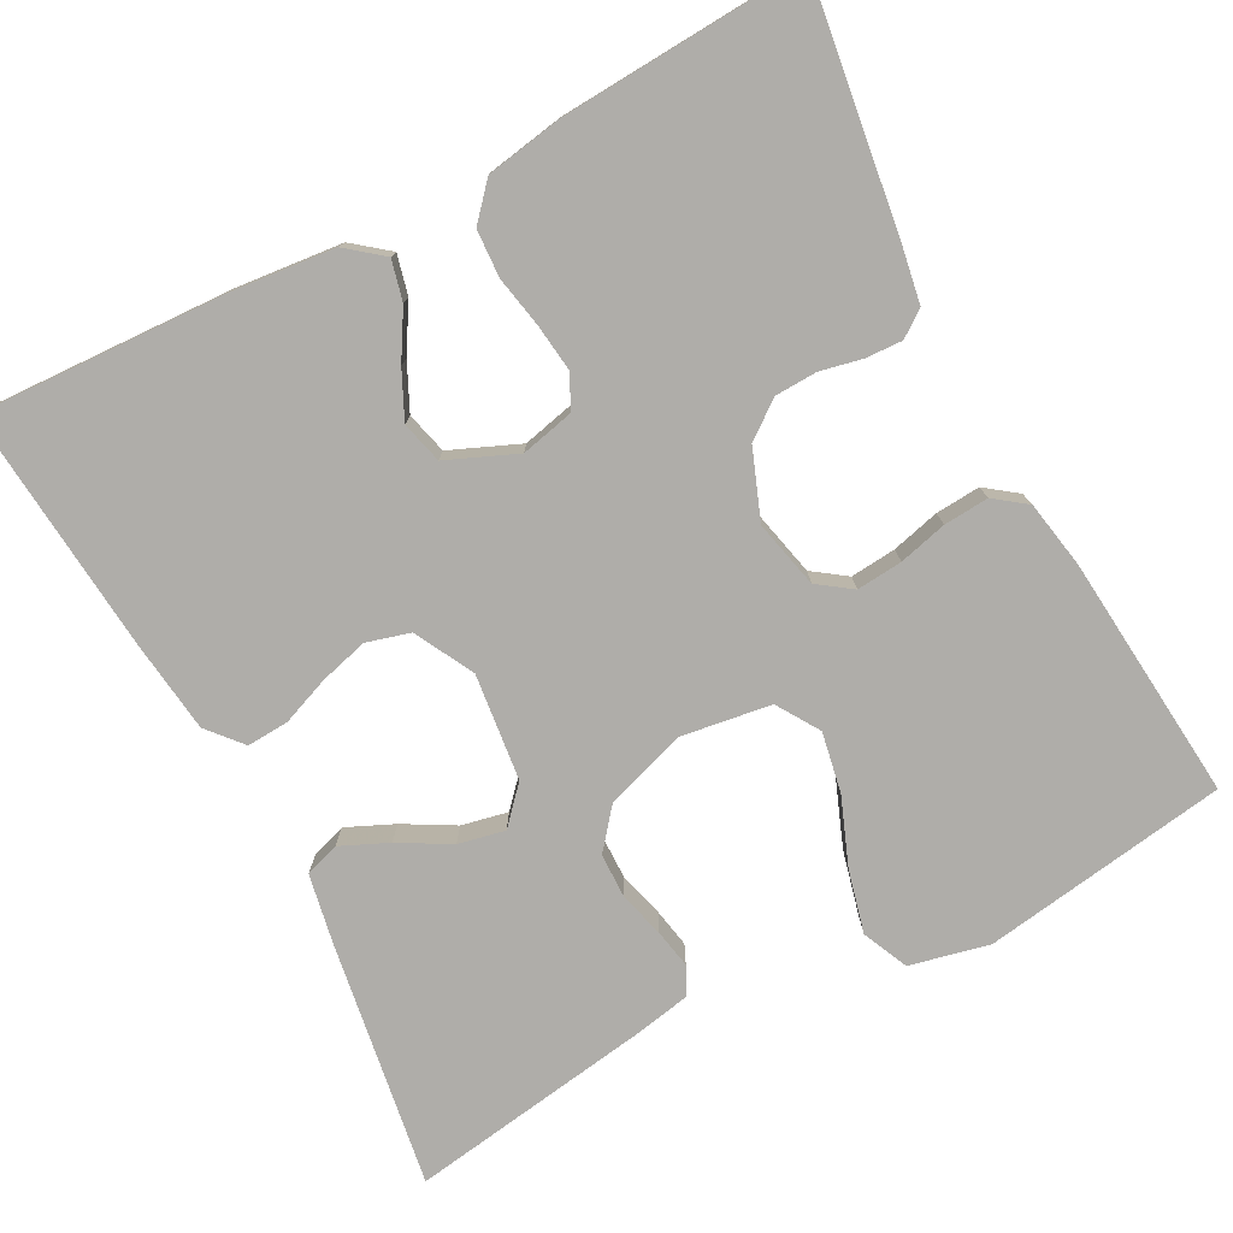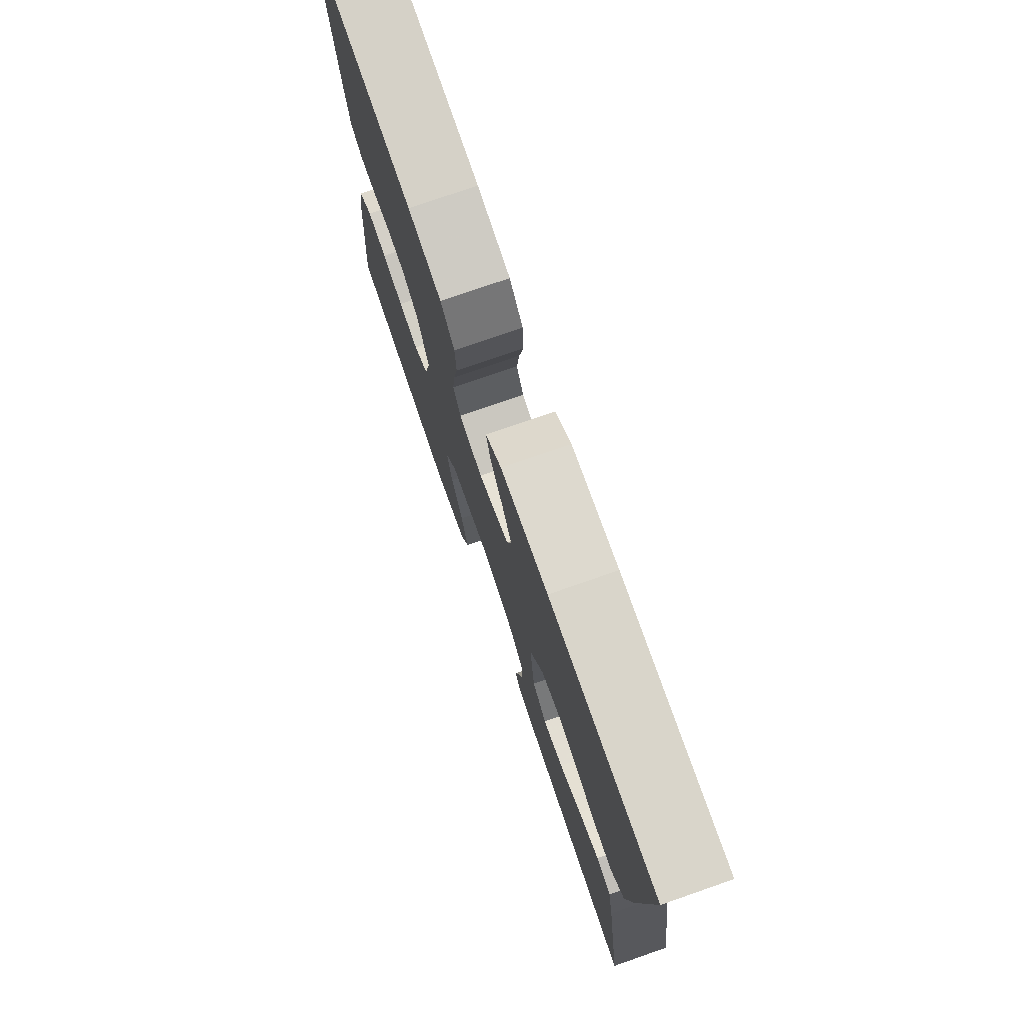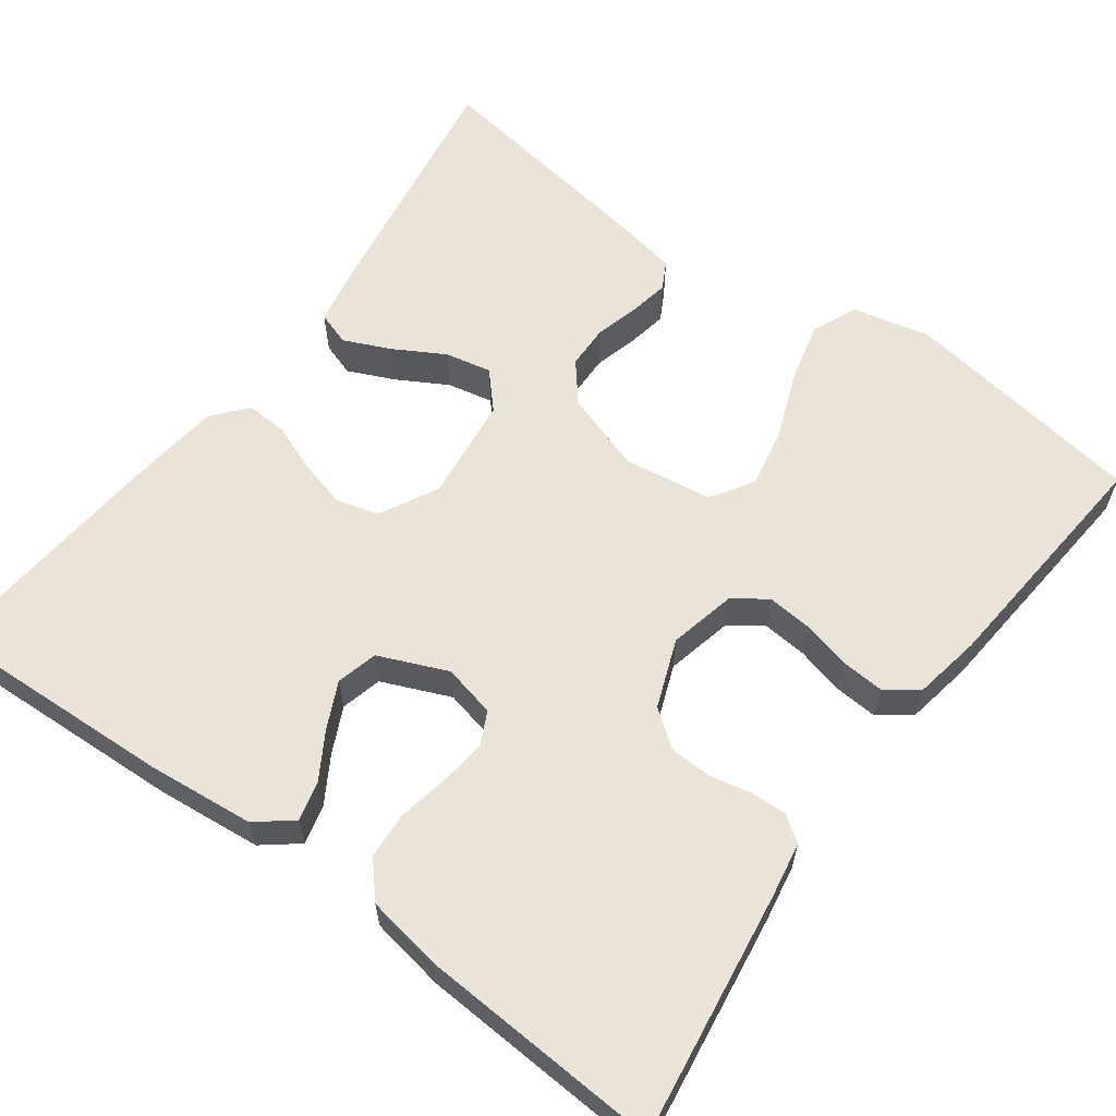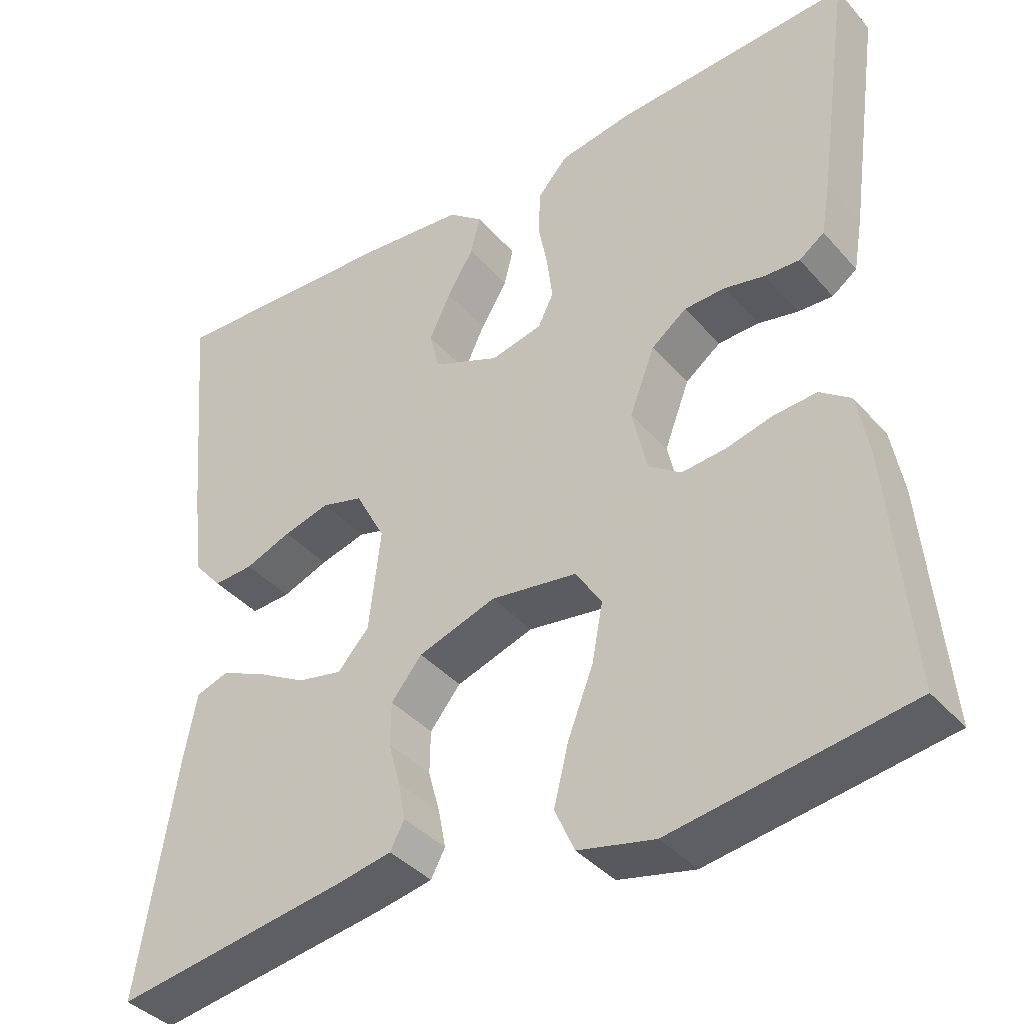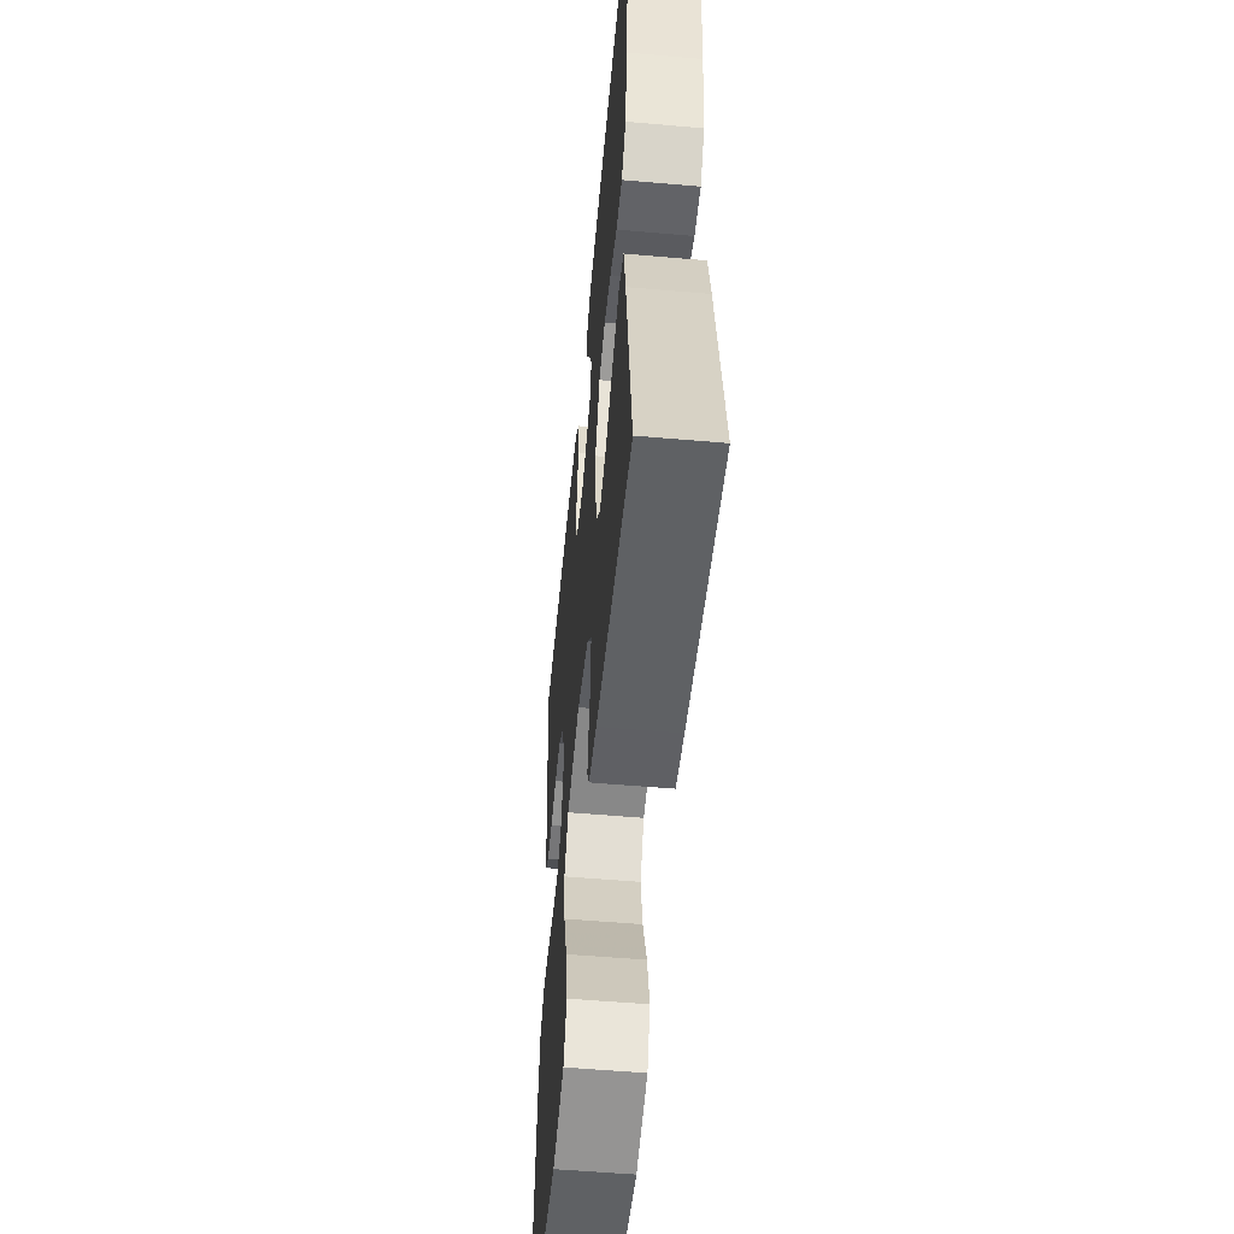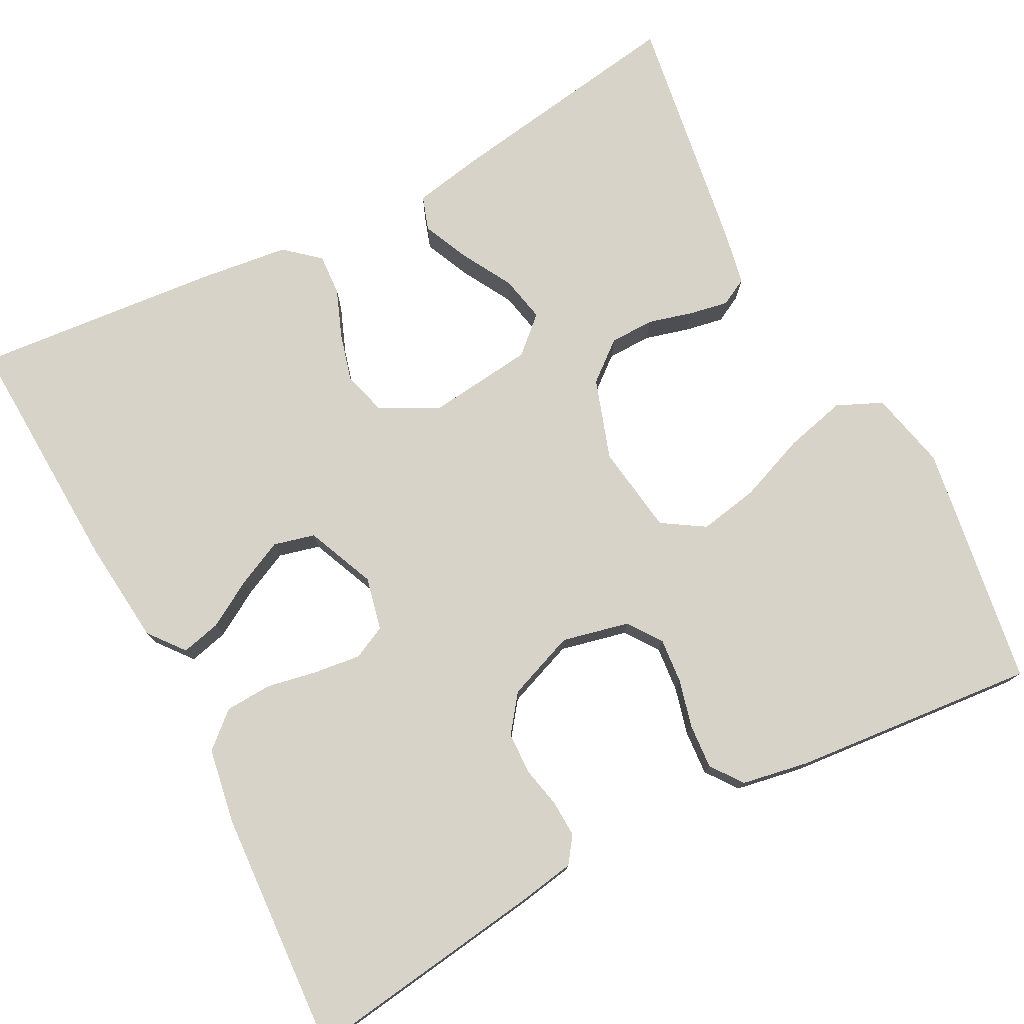
<metadata>
{"format":"obj","ext":"obj","renderer":"f3d","projection":"perspective","resolution":1024,"background":"white","views":[{"elev":-77.4,"azim":27.9,"up":"+Y"},{"elev":76.5,"azim":-109.2,"up":"+Z"},{"elev":61.0,"azim":36.2,"up":"+Y"},{"elev":-39.1,"azim":36.4,"up":"+Z"},{"elev":-54.4,"azim":-95.3,"up":"+Z"},{"elev":76.8,"azim":62.4,"up":"+Y"}]}
</metadata>
<code>
v 0.5 0.07 -0.5
v 0.2 0.07 -0.546
v 0.103 0.07 -0.524
v 0.078 0.07 -0.468
v 0.097 0.07 -0.392
v 0.129 0.07 -0.31
v 0.143 0.07 -0.236
v 0.11 0.07 -0.184
v 0 0.07 -0.168
v -0.099 0.07 -0.201
v -0.138 0.07 -0.249
v -0.139 0.07 -0.304
v -0.124 0.07 -0.359
v -0.115 0.07 -0.407
v -0.133 0.07 -0.441
v -0.2 0.07 -0.454
v -0.5 0.07 -0.5
v -0.453 0.07 -0.2
v -0.437 0.07 -0.115
v -0.395 0.07 -0.101
v -0.337 0.07 -0.127
v -0.275 0.07 -0.162
v -0.218 0.07 -0.174
v -0.178 0.07 -0.13
v -0.163 0.07 0
v -0.201 0.07 0.072
v -0.254 0.07 0.087
v -0.313 0.07 0.071
v -0.372 0.07 0.048
v -0.423 0.07 0.045
v -0.459 0.07 0.087
v -0.473 0.07 0.2
v -0.5 0.07 0.5
v -0.2 0.07 0.487
v -0.069 0.07 0.474
v -0.025 0.07 0.439
v -0.037 0.07 0.39
v -0.071 0.07 0.333
v -0.098 0.07 0.276
v -0.085 0.07 0.225
v 0 0.07 0.189
v 0.065 0.07 0.204
v 0.085 0.07 0.245
v 0.078 0.07 0.303
v 0.066 0.07 0.365
v 0.069 0.07 0.423
v 0.107 0.07 0.466
v 0.2 0.07 0.482
v 0.5 0.07 0.5
v 0.458 0.07 0.2
v 0.446 0.07 0.13
v 0.414 0.07 0.107
v 0.369 0.07 0.109
v 0.318 0.07 0.12
v 0.266 0.07 0.118
v 0.221 0.07 0.084
v 0.189 0.07 0
v 0.208 0.07 -0.083
v 0.249 0.07 -0.112
v 0.305 0.07 -0.107
v 0.364 0.07 -0.092
v 0.419 0.07 -0.088
v 0.458 0.07 -0.117
v 0.473 0.07 -0.2
v 0.5 0 -0.5
v 0.2 0 -0.546
v 0.103 0 -0.524
v 0.078 0 -0.468
v 0.097 0 -0.392
v 0.129 0 -0.31
v 0.143 0 -0.236
v 0.11 0 -0.184
v 0 0 -0.168
v -0.099 0 -0.201
v -0.138 0 -0.249
v -0.139 0 -0.304
v -0.124 0 -0.359
v -0.115 0 -0.407
v -0.133 0 -0.441
v -0.2 0 -0.454
v -0.5 0 -0.5
v -0.453 0 -0.2
v -0.437 0 -0.115
v -0.395 0 -0.101
v -0.337 0 -0.127
v -0.275 0 -0.162
v -0.218 0 -0.174
v -0.178 0 -0.13
v -0.163 0 0
v -0.201 0 0.072
v -0.254 0 0.087
v -0.313 0 0.071
v -0.372 0 0.048
v -0.423 0 0.045
v -0.459 0 0.087
v -0.473 0 0.2
v -0.5 0 0.5
v -0.2 0 0.487
v -0.069 0 0.474
v -0.025 0 0.439
v -0.037 0 0.39
v -0.071 0 0.333
v -0.098 0 0.276
v -0.085 0 0.225
v 0 0 0.189
v 0.065 0 0.204
v 0.085 0 0.245
v 0.078 0 0.303
v 0.066 0 0.365
v 0.069 0 0.423
v 0.107 0 0.466
v 0.2 0 0.482
v 0.5 0 0.5
v 0.458 0 0.2
v 0.446 0 0.13
v 0.414 0 0.107
v 0.369 0 0.109
v 0.318 0 0.12
v 0.266 0 0.118
v 0.221 0 0.084
v 0.189 0 0
v 0.208 0 -0.083
v 0.249 0 -0.112
v 0.305 0 -0.107
v 0.364 0 -0.092
v 0.419 0 -0.088
v 0.458 0 -0.117
v 0.473 0 -0.2
f 60 61 62 63
f 59 60 63 64
f 51 52 53 54
f 51 54 55
f 50 51 55
f 49 50 55
f 48 49 55 56
f 44 45 46 47
f 43 44 47 48
f 35 36 37 38
f 35 38 39
f 34 35 39
f 33 34 39 40
f 31 32 33 40
f 28 29 30 31
f 27 28 31 40
f 19 20 21 22
f 17 18 19 22
f 17 22 23
f 16 17 23 24
f 12 13 14 15
f 12 15 16 24
f 3 4 5 6
f 3 6 7
f 2 3 7
f 59 64 1 2
f 58 59 2 7
f 57 58 7 8
f 43 48 56 57
f 42 43 57 8
f 41 42 8 9
f 26 27 40 41
f 25 26 41 9
f 11 12 24 25
f 10 11 25
f 9 10 25
f 127 126 125 124
f 128 127 124 123
f 118 117 116 115
f 119 118 115
f 119 115 114
f 119 114 113
f 120 119 113 112
f 111 110 109 108
f 112 111 108 107
f 102 101 100 99
f 103 102 99
f 103 99 98
f 104 103 98 97
f 104 97 96 95
f 95 94 93 92
f 104 95 92 91
f 86 85 84 83
f 86 83 82 81
f 87 86 81
f 88 87 81 80
f 79 78 77 76
f 88 80 79 76
f 70 69 68 67
f 71 70 67
f 71 67 66
f 66 65 128 123
f 71 66 123 122
f 72 71 122 121
f 121 120 112 107
f 72 121 107 106
f 73 72 106 105
f 105 104 91 90
f 73 105 90 89
f 89 88 76 75
f 89 75 74
f 89 74 73
f 1 65 66 2
f 2 66 67 3
f 3 67 68 4
f 4 68 69 5
f 5 69 70 6
f 6 70 71 7
f 7 71 72 8
f 8 72 73 9
f 9 73 74 10
f 10 74 75 11
f 11 75 76 12
f 12 76 77 13
f 13 77 78 14
f 14 78 79 15
f 15 79 80 16
f 16 80 81 17
f 17 81 82 18
f 18 82 83 19
f 19 83 84 20
f 20 84 85 21
f 21 85 86 22
f 22 86 87 23
f 23 87 88 24
f 24 88 89 25
f 25 89 90 26
f 26 90 91 27
f 27 91 92 28
f 28 92 93 29
f 29 93 94 30
f 30 94 95 31
f 31 95 96 32
f 32 96 97 33
f 33 97 98 34
f 34 98 99 35
f 35 99 100 36
f 36 100 101 37
f 37 101 102 38
f 38 102 103 39
f 39 103 104 40
f 40 104 105 41
f 41 105 106 42
f 42 106 107 43
f 43 107 108 44
f 44 108 109 45
f 45 109 110 46
f 46 110 111 47
f 47 111 112 48
f 48 112 113 49
f 49 113 114 50
f 50 114 115 51
f 51 115 116 52
f 52 116 117 53
f 53 117 118 54
f 54 118 119 55
f 55 119 120 56
f 56 120 121 57
f 57 121 122 58
f 58 122 123 59
f 59 123 124 60
f 60 124 125 61
f 61 125 126 62
f 62 126 127 63
f 63 127 128 64
f 64 128 65 1

</code>
